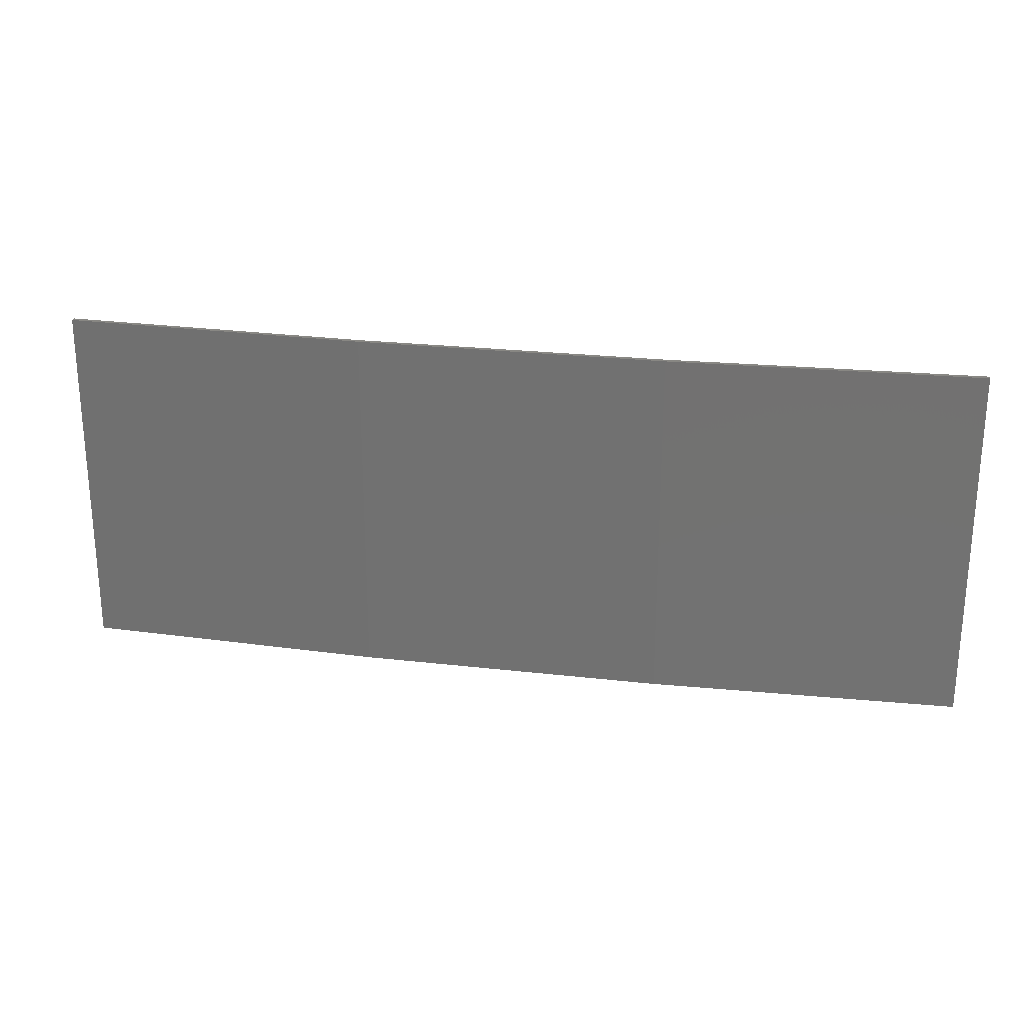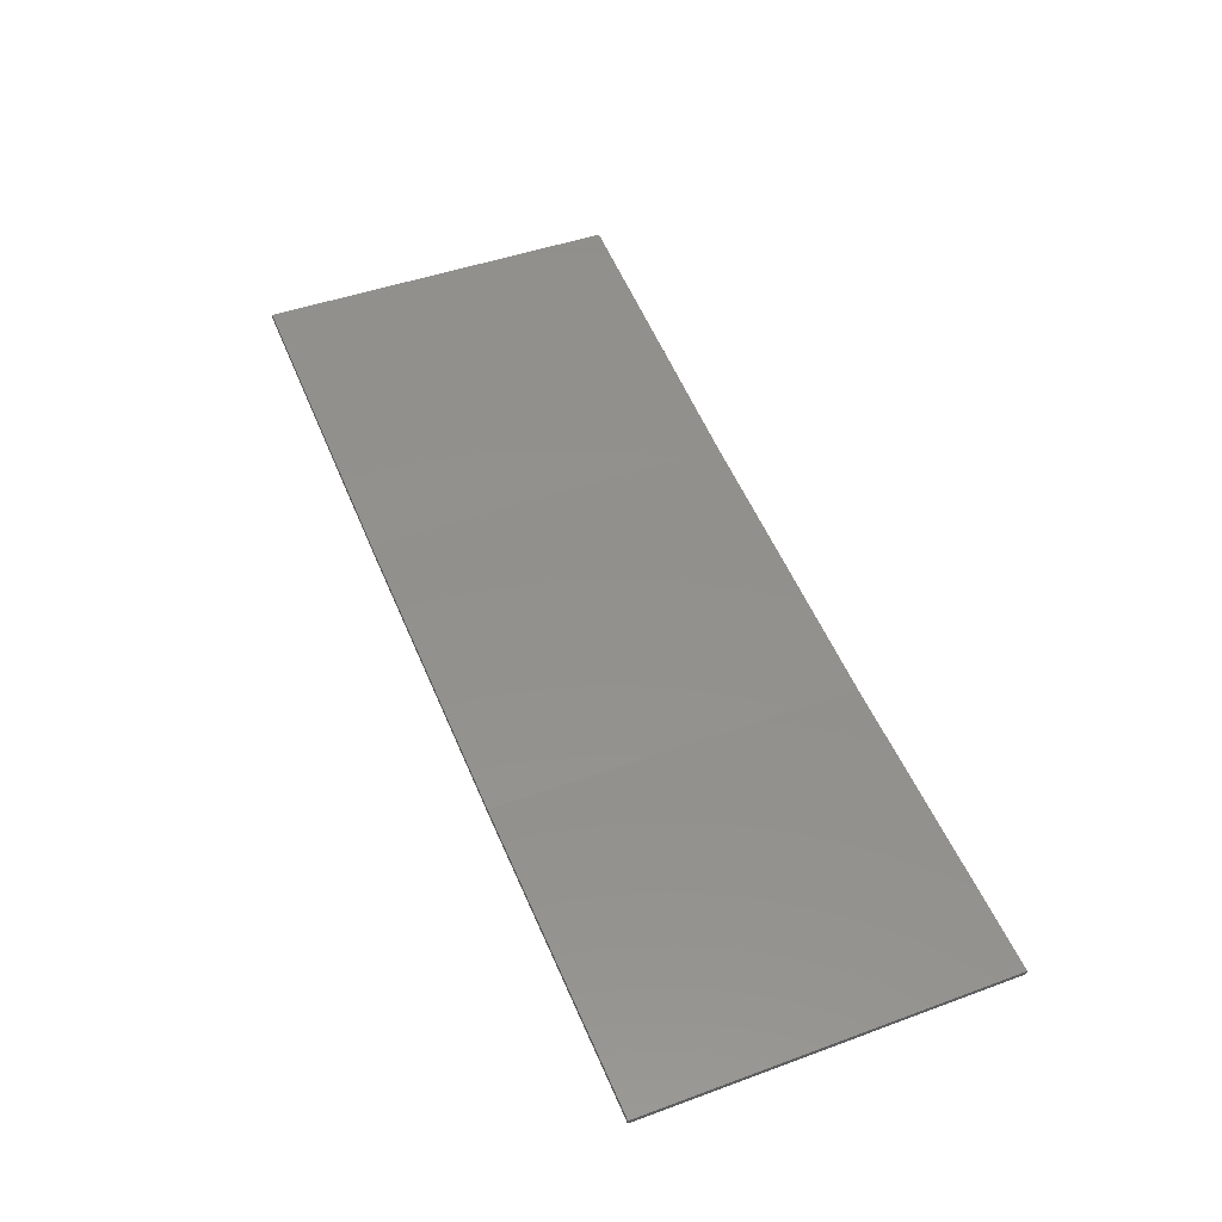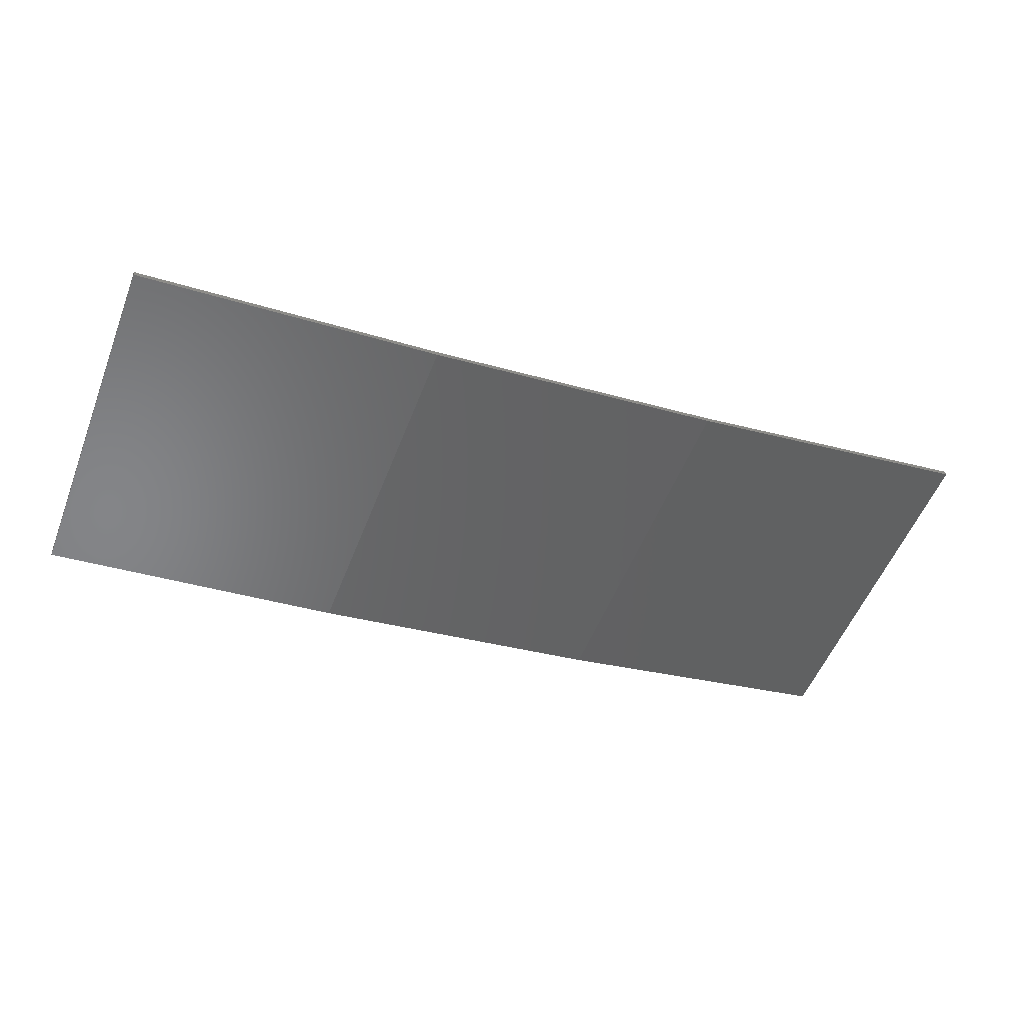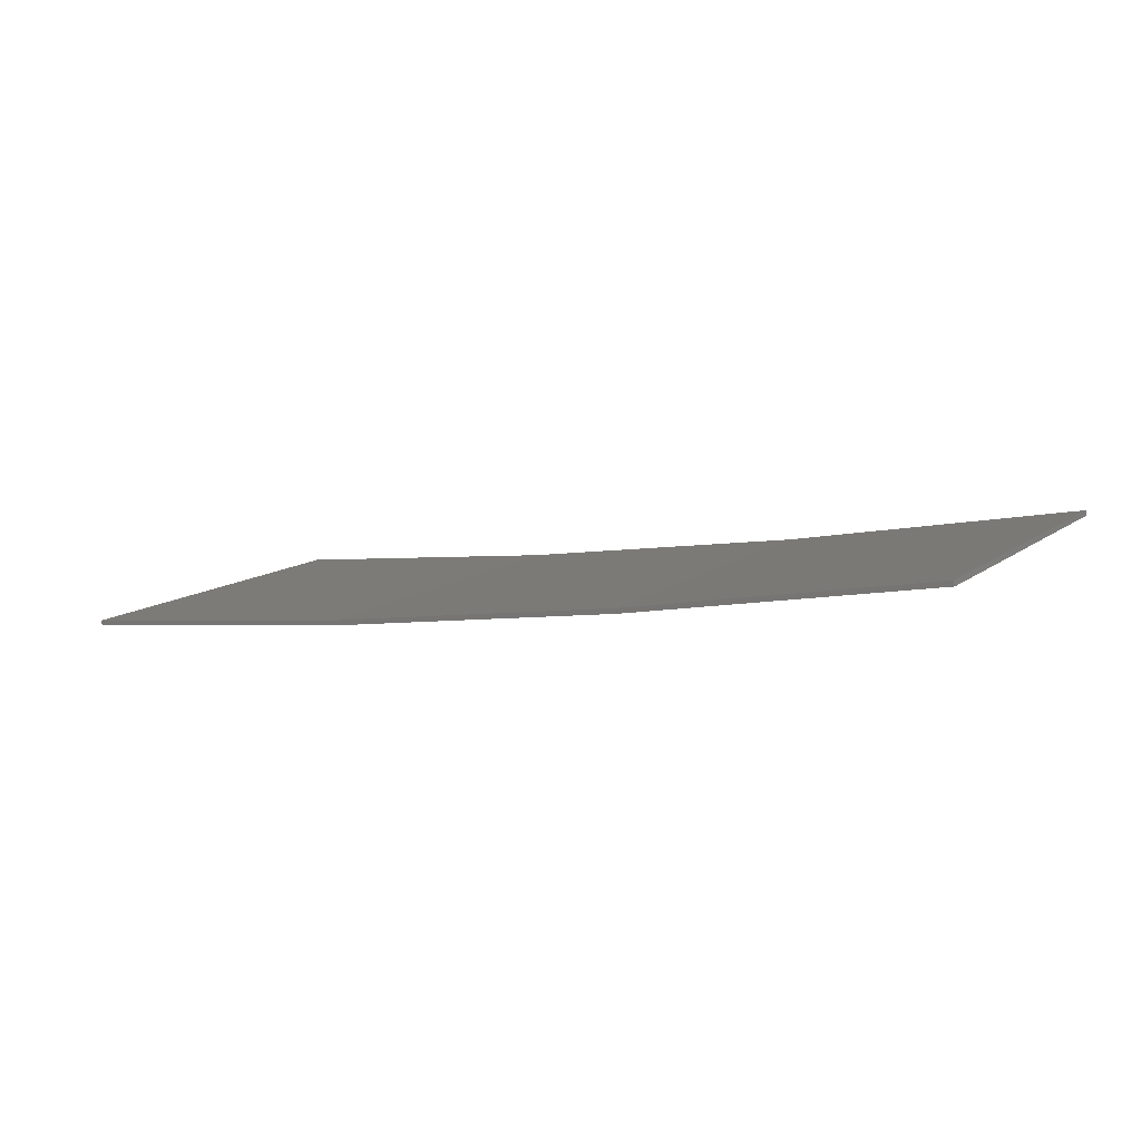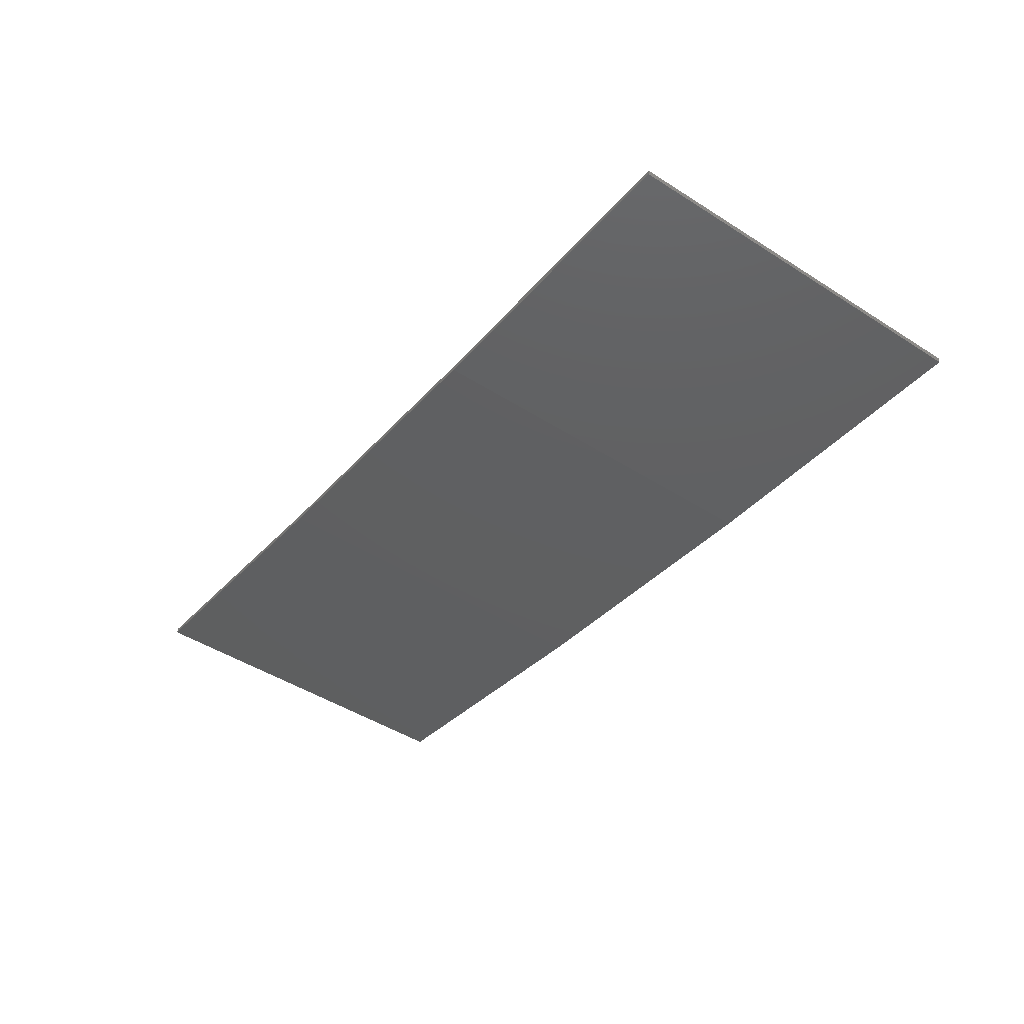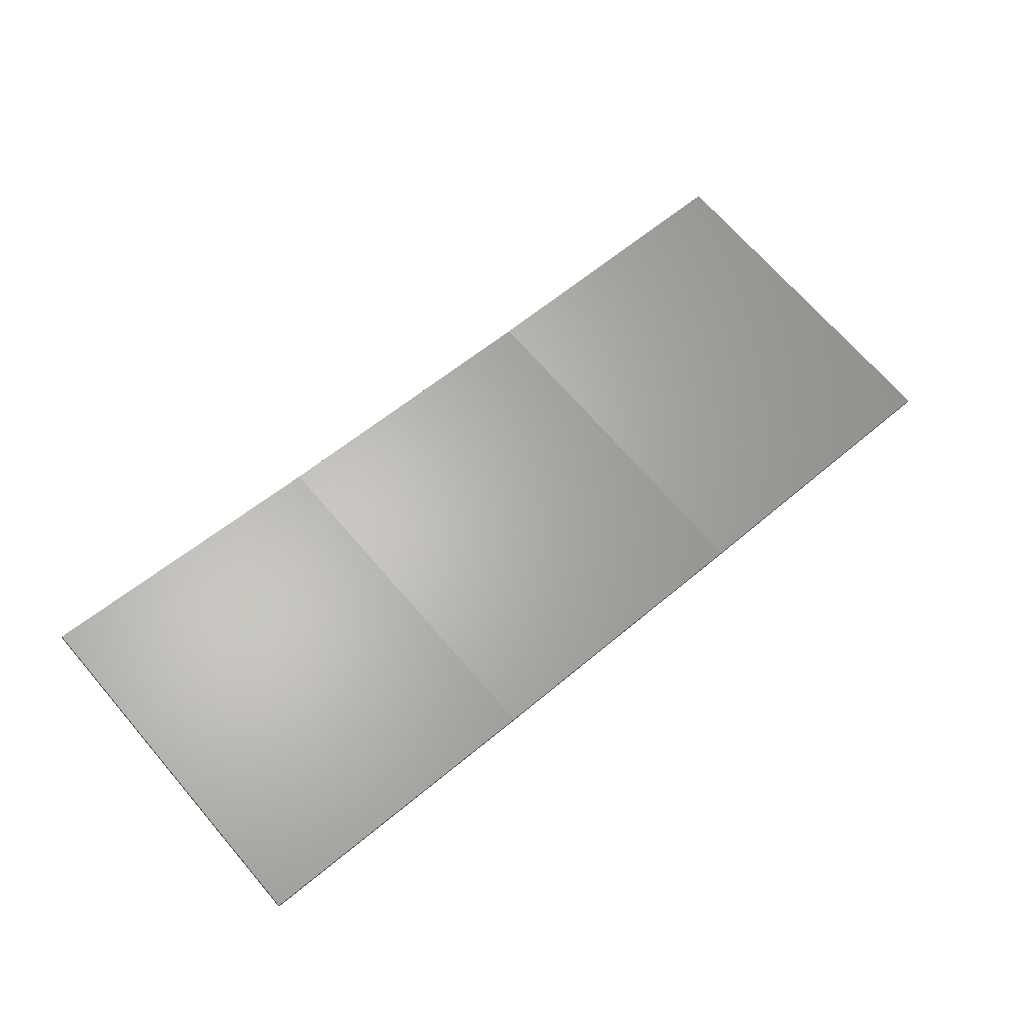
<metadata>
{"format":"stl","ext":"stl","renderer":"f3d","projection":"perspective","resolution":1024,"background":"white","views":[{"elev":24.4,"azim":19.8,"up":"+Z"},{"elev":45.1,"azim":-113.0,"up":"+Y"},{"elev":-54.2,"azim":-21.2,"up":"+Y"},{"elev":12.0,"azim":30.7,"up":"+Y"},{"elev":-47.2,"azim":-125.7,"up":"+Y"},{"elev":70.2,"azim":139.1,"up":"+Y"}]}
</metadata>
<code>
# stl→obj: 16 verts, 28 faces
v 12.92 -3.477 -106.3
v 9.877 -3.851 -106.3
v 9.877 -3.851 -109.9
v 12.92 -3.477 -109.9
v 15.95 -2.999 -106.3
v 15.95 -2.999 -109.9
v 18.96 -2.419 -106.3
v 18.96 -2.419 -109.9
v 18.95 -2.37 -106.3
v 18.95 -2.37 -109.9
v 9.872 -3.801 -109.9
v 9.872 -3.801 -106.3
v 12.91 -3.427 -109.9
v 12.91 -3.427 -106.3
v 15.94 -2.95 -106.3
v 15.94 -2.95 -109.9
f 1 2 3
f 1 3 4
f 5 4 6
f 5 1 4
f 7 6 8
f 7 5 6
f 9 7 8
f 9 8 10
f 11 12 13
f 12 14 13
f 13 15 16
f 14 15 13
f 16 9 10
f 15 9 16
f 12 11 3
f 2 12 3
f 15 5 9
f 9 5 7
f 14 1 15
f 15 1 5
f 12 2 14
f 14 2 1
f 6 16 10
f 6 10 8
f 4 13 16
f 4 16 6
f 3 11 13
f 3 13 4

</code>
